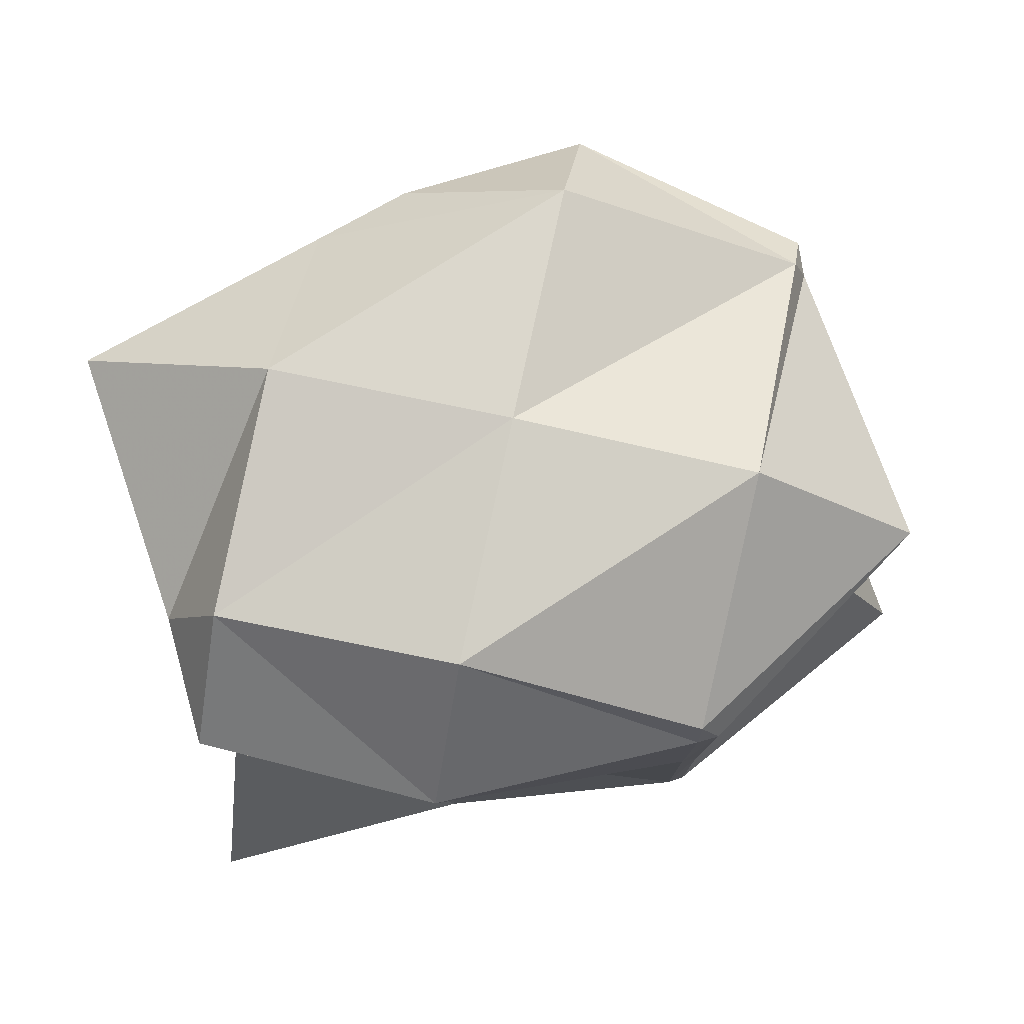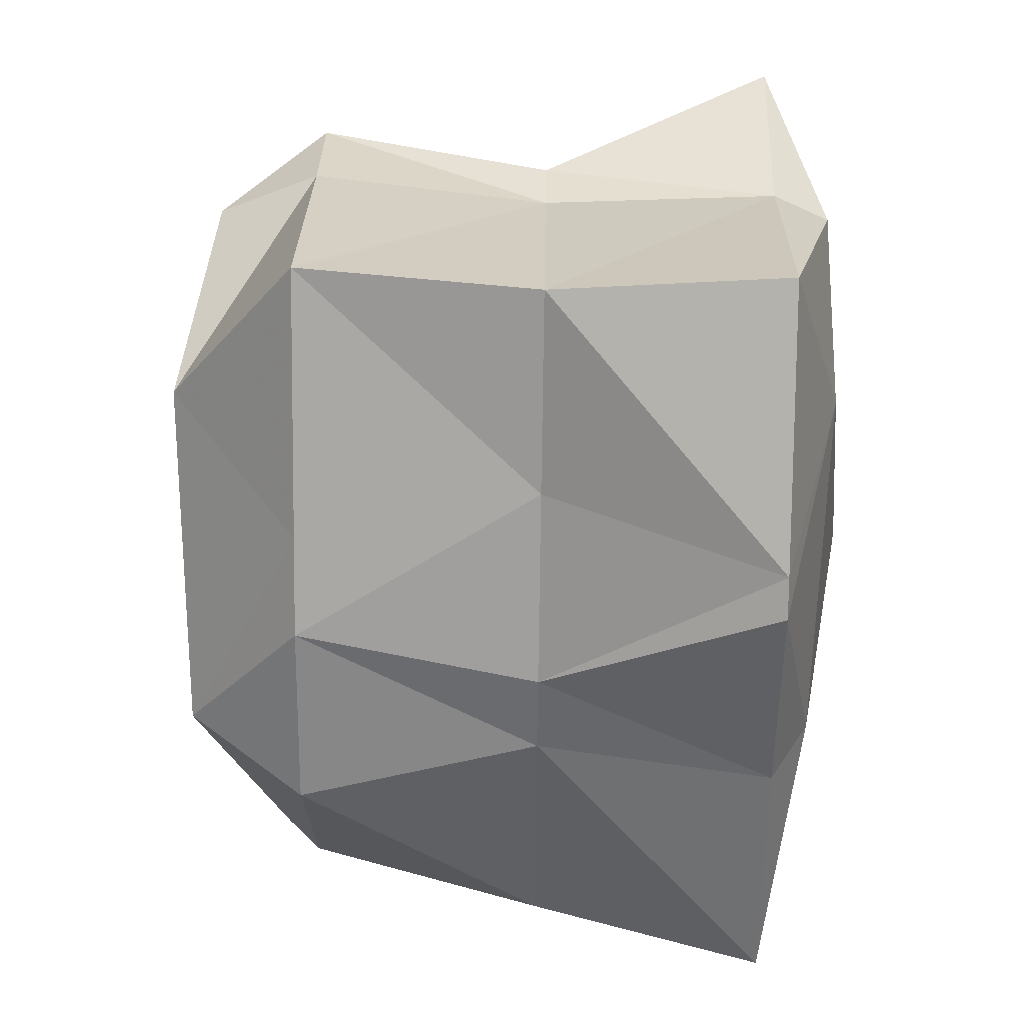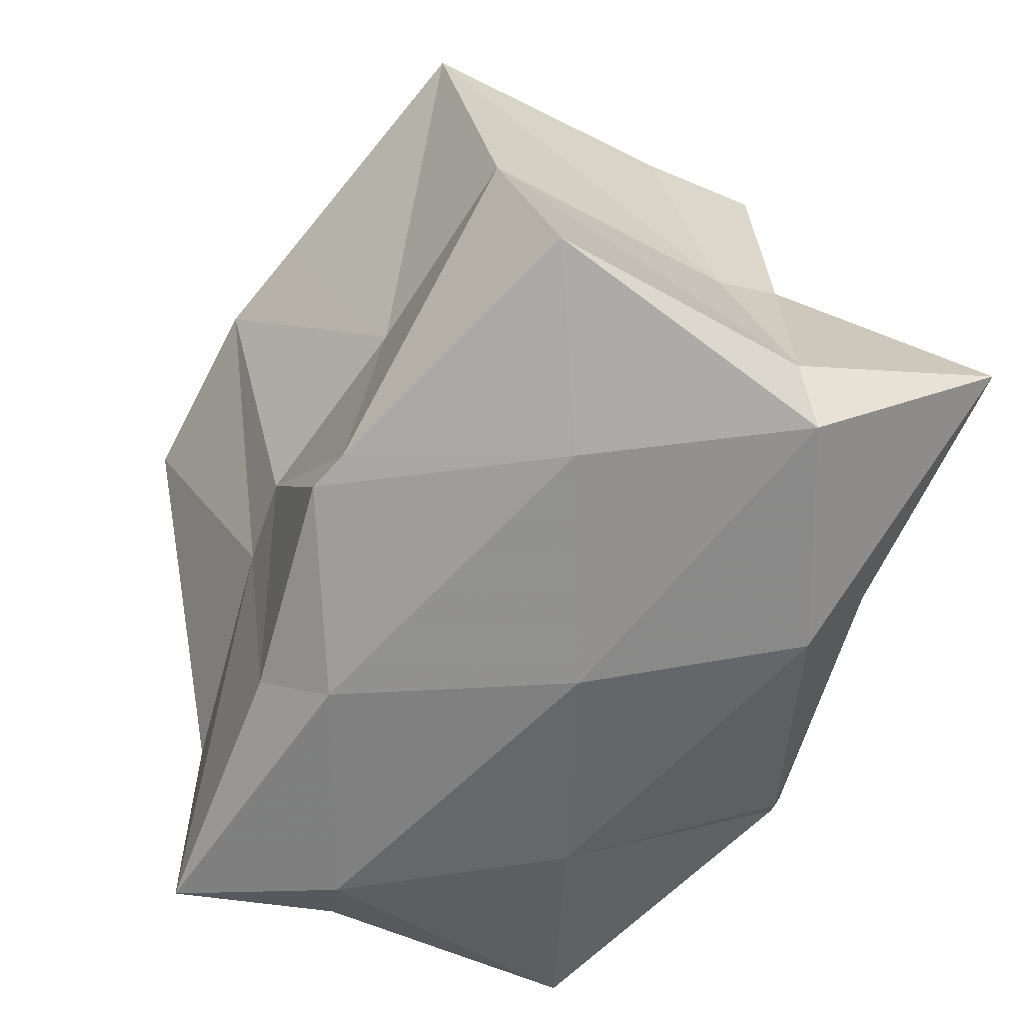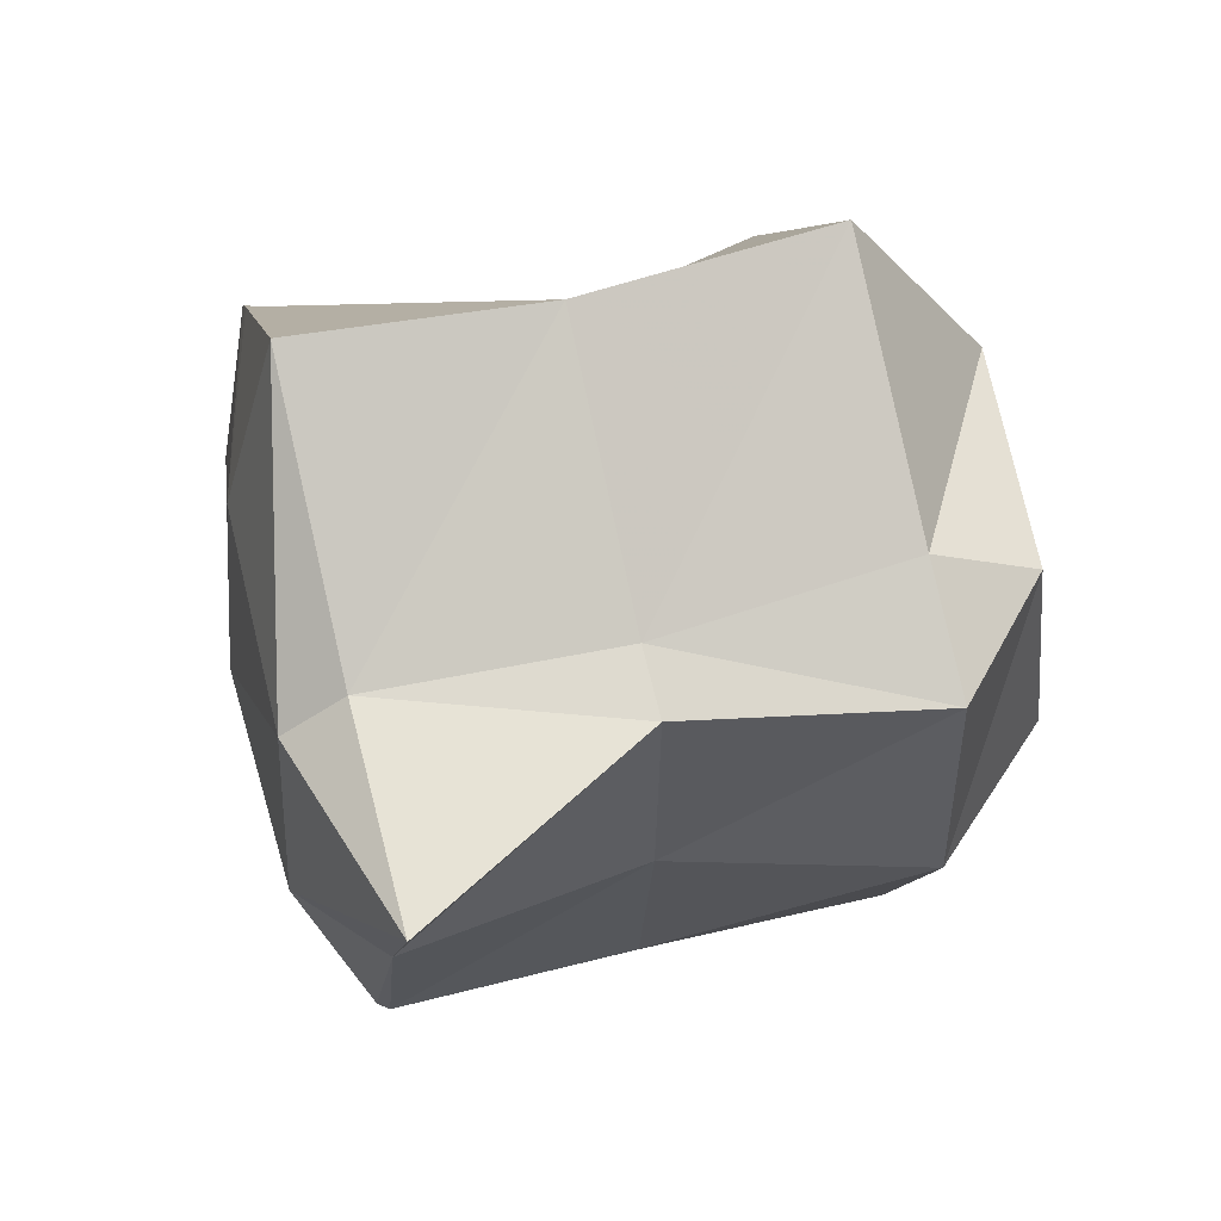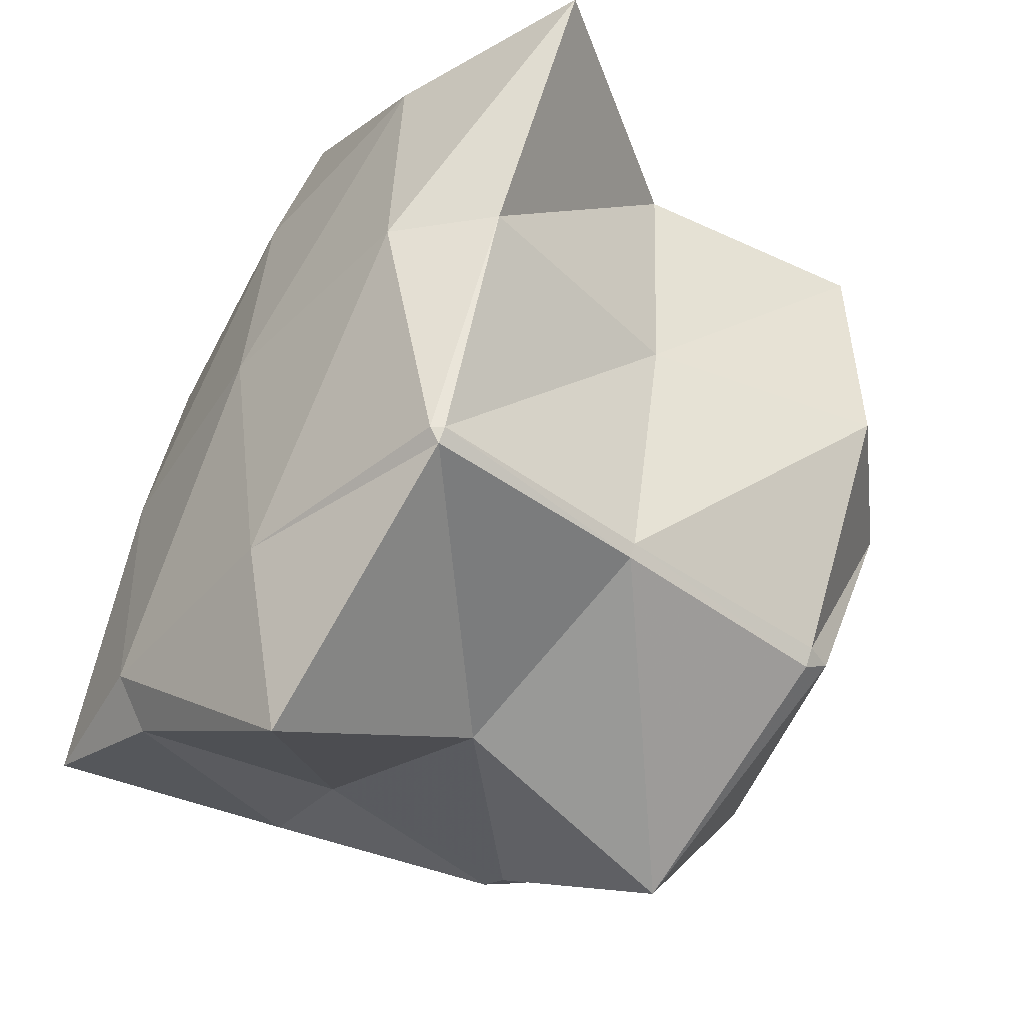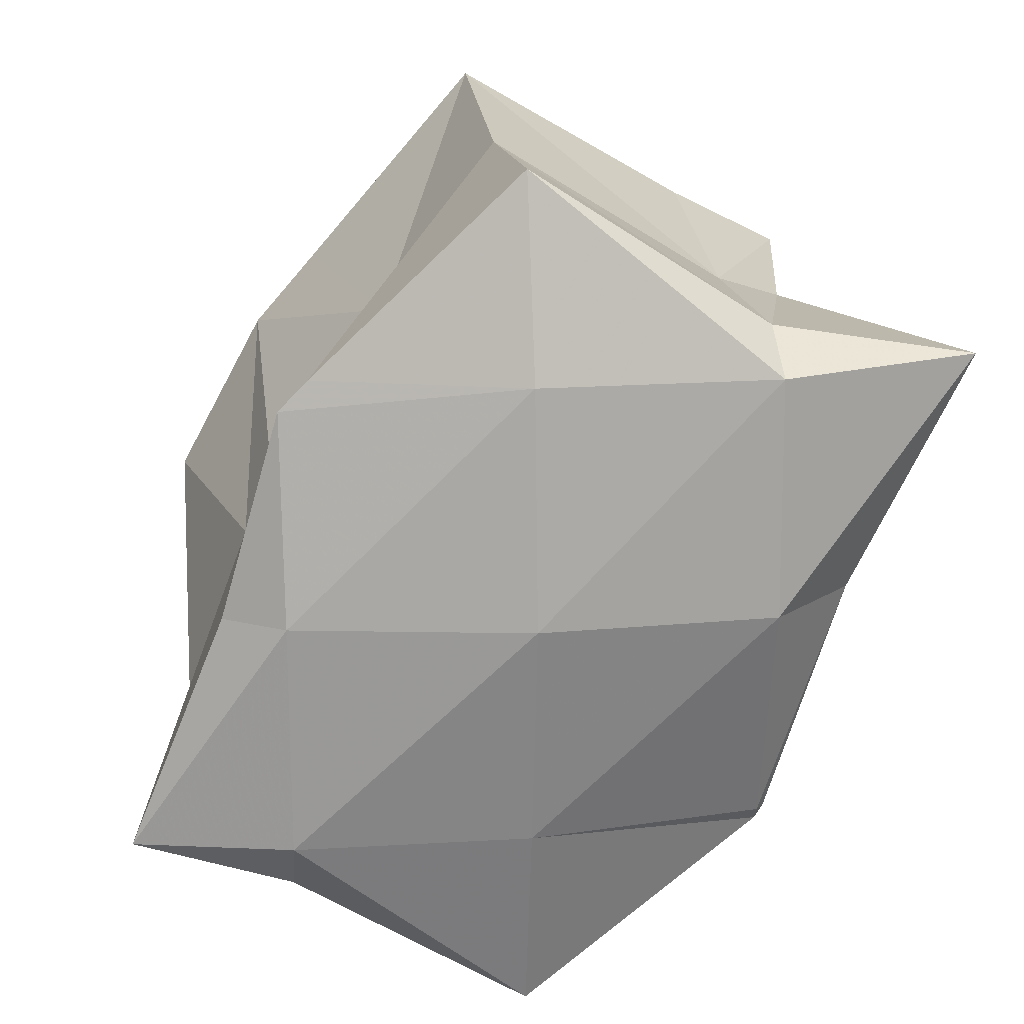
<metadata>
{"format":"obj","ext":"obj","renderer":"f3d","projection":"perspective","resolution":1024,"background":"white","views":[{"elev":79.1,"azim":-77.9,"up":"+Z"},{"elev":56.3,"azim":91.1,"up":"+Y"},{"elev":29.6,"azim":165.5,"up":"+Y"},{"elev":55.0,"azim":-104.8,"up":"+Y"},{"elev":-45.1,"azim":-130.1,"up":"+Y"},{"elev":20.2,"azim":172.1,"up":"+Y"}]}
</metadata>
<code>
v 0.816 1.875 2.812
v 0.8203 1.868 2.812
v 0.8203 1.875 2.807
v 0.817 1.875 2.93
v 0.8203 1.868 2.93
v 0.8154 1.875 3.047
v 0.8203 1.866 3.047
v 0.8203 1.875 3.062
v 0.7782 1.992 2.812
v 0.8203 1.992 2.777
v 0.7947 1.992 2.93
v 0.7604 1.992 3.047
v 0.8203 1.992 3.111
v 0.7195 2.109 2.812
v 0.8203 2.109 2.783
v 0.789 2.109 2.93
v 0.7648 2.109 3.047
v 0.8203 2.109 3.098
v 0.8203 2.128 2.812
v 0.8203 2.12 2.93
v 0.8203 2.138 3.047
v 0.9375 1.773 2.812
v 0.9375 1.875 2.792
v 0.9375 1.832 2.93
v 0.9375 1.794 3.047
v 0.9375 1.875 3.11
v 0.9375 1.992 2.774
v 0.9375 1.992 3.116
v 0.9375 2.109 2.785
v 0.9375 2.109 3.112
v 0.9375 2.206 2.812
v 0.9375 2.194 2.93
v 0.9375 2.208 3.047
v 1.055 1.848 2.812
v 1.055 1.875 2.795
v 1.055 1.872 2.93
v 1.055 1.869 3.047
v 1.055 1.875 3.063
v 1.055 1.992 2.794
v 1.055 1.992 3.105
v 1.055 2.095 2.812
v 1.04 2.109 2.812
v 1.055 2.032 2.93
v 0.9952 2.109 2.93
v 1.055 2.073 3.047
v 1.023 2.109 3.047
v 1.133 1.875 2.812
v 1.102 1.875 2.93
v 1.071 1.875 3.047
v 1.085 1.992 2.812
v 1.069 1.992 2.93
v 1.099 1.992 3.047
f 3 2 1
f 5 4 1
f 5 1 2
f 7 6 4
f 7 4 5
f 8 6 7
f 3 1 9
f 3 9 10
f 11 1 4
f 9 1 11
f 12 4 6
f 11 4 12
f 6 8 13
f 6 13 12
f 10 9 14
f 10 14 15
f 16 9 11
f 14 9 16
f 17 11 12
f 16 11 17
f 12 13 18
f 12 18 17
f 19 15 14
f 19 14 16
f 19 16 20
f 20 16 17
f 20 17 21
f 21 17 18
f 23 22 2
f 23 2 3
f 2 24 5
f 22 24 2
f 5 25 7
f 24 25 5
f 8 7 25
f 8 25 26
f 10 23 3
f 10 27 23
f 26 13 8
f 28 13 26
f 15 27 10
f 15 29 27
f 28 18 13
f 30 18 28
f 31 29 15
f 31 15 19
f 32 19 20
f 32 31 19
f 33 20 21
f 33 32 20
f 21 18 30
f 21 30 33
f 35 34 22
f 35 22 23
f 22 36 24
f 34 36 22
f 24 37 25
f 36 37 24
f 26 25 37
f 26 37 38
f 27 35 23
f 27 39 35
f 38 28 26
f 40 28 38
f 29 42 41
f 39 29 41
f 27 29 39
f 44 43 42
f 42 43 41
f 46 45 44
f 44 45 43
f 40 45 46
f 30 40 46
f 28 40 30
f 31 42 29
f 42 31 32
f 42 32 44
f 44 32 33
f 44 33 46
f 46 33 30
f 35 47 34
f 48 36 34
f 48 34 47
f 49 37 36
f 49 36 48
f 49 38 37
f 39 50 47
f 39 47 35
f 47 51 48
f 47 50 51
f 48 52 49
f 48 51 52
f 52 40 38
f 52 38 49
f 41 50 39
f 50 41 43
f 50 43 51
f 51 43 45
f 51 45 52
f 52 45 40

</code>
